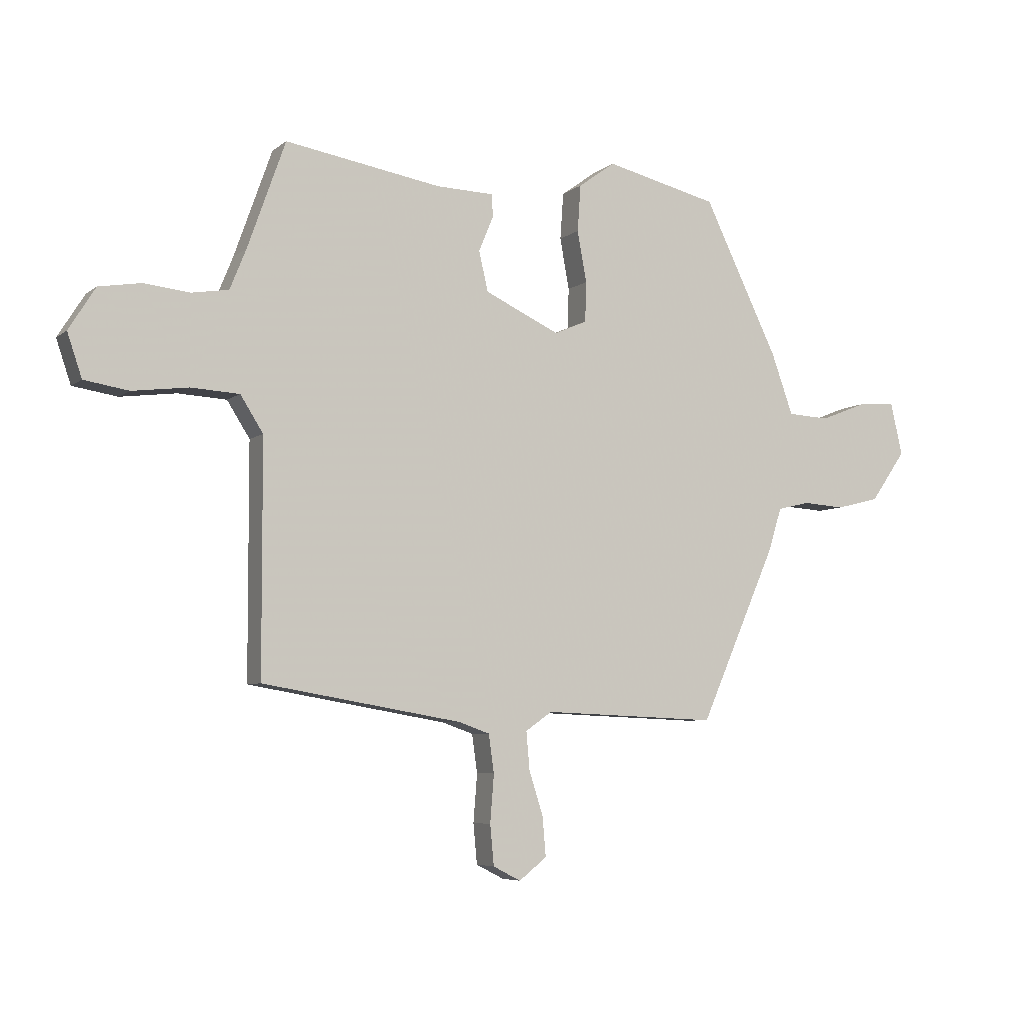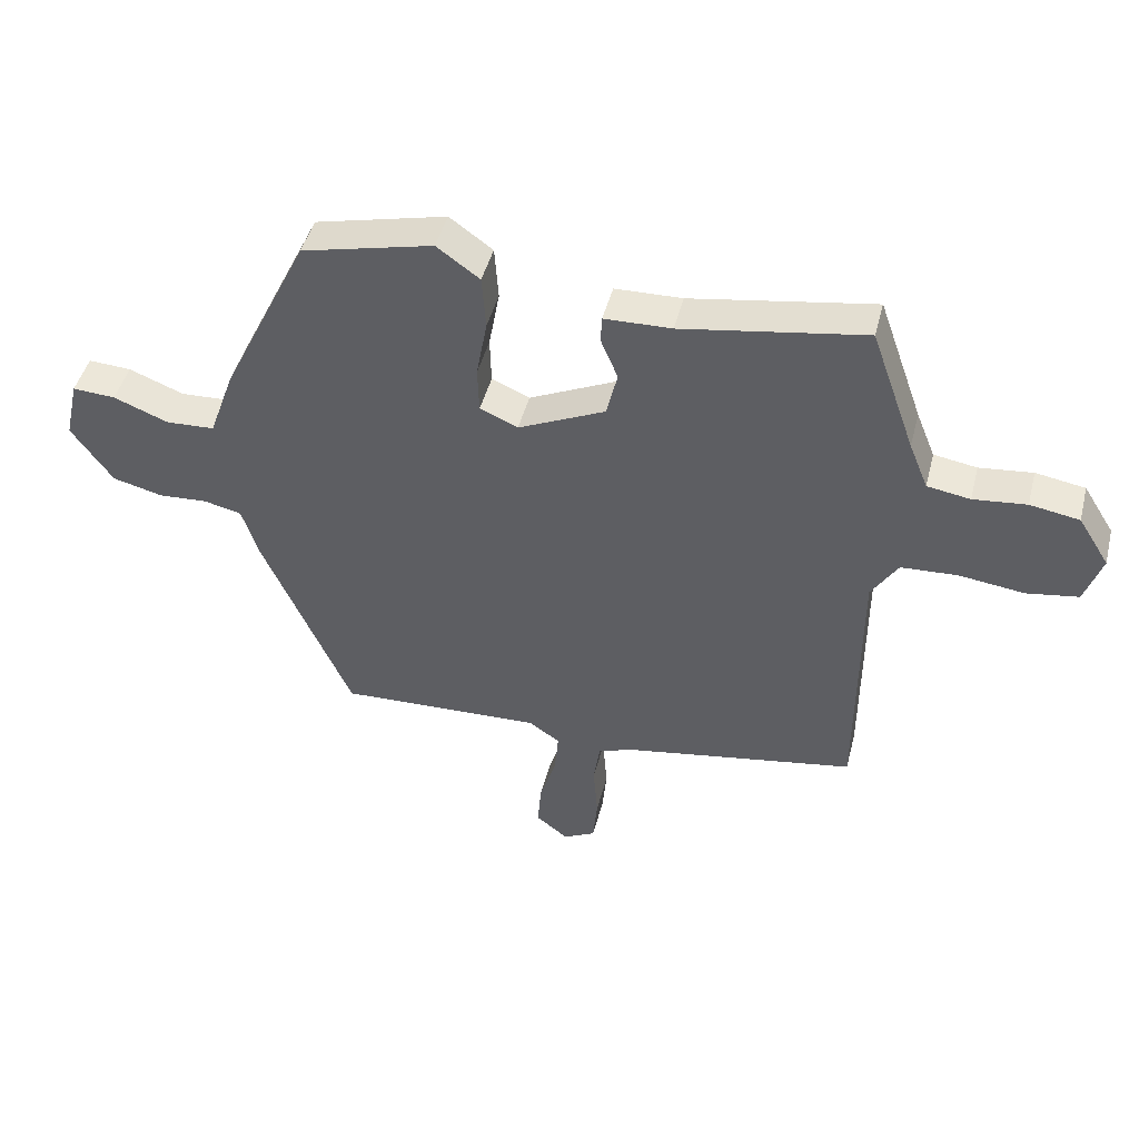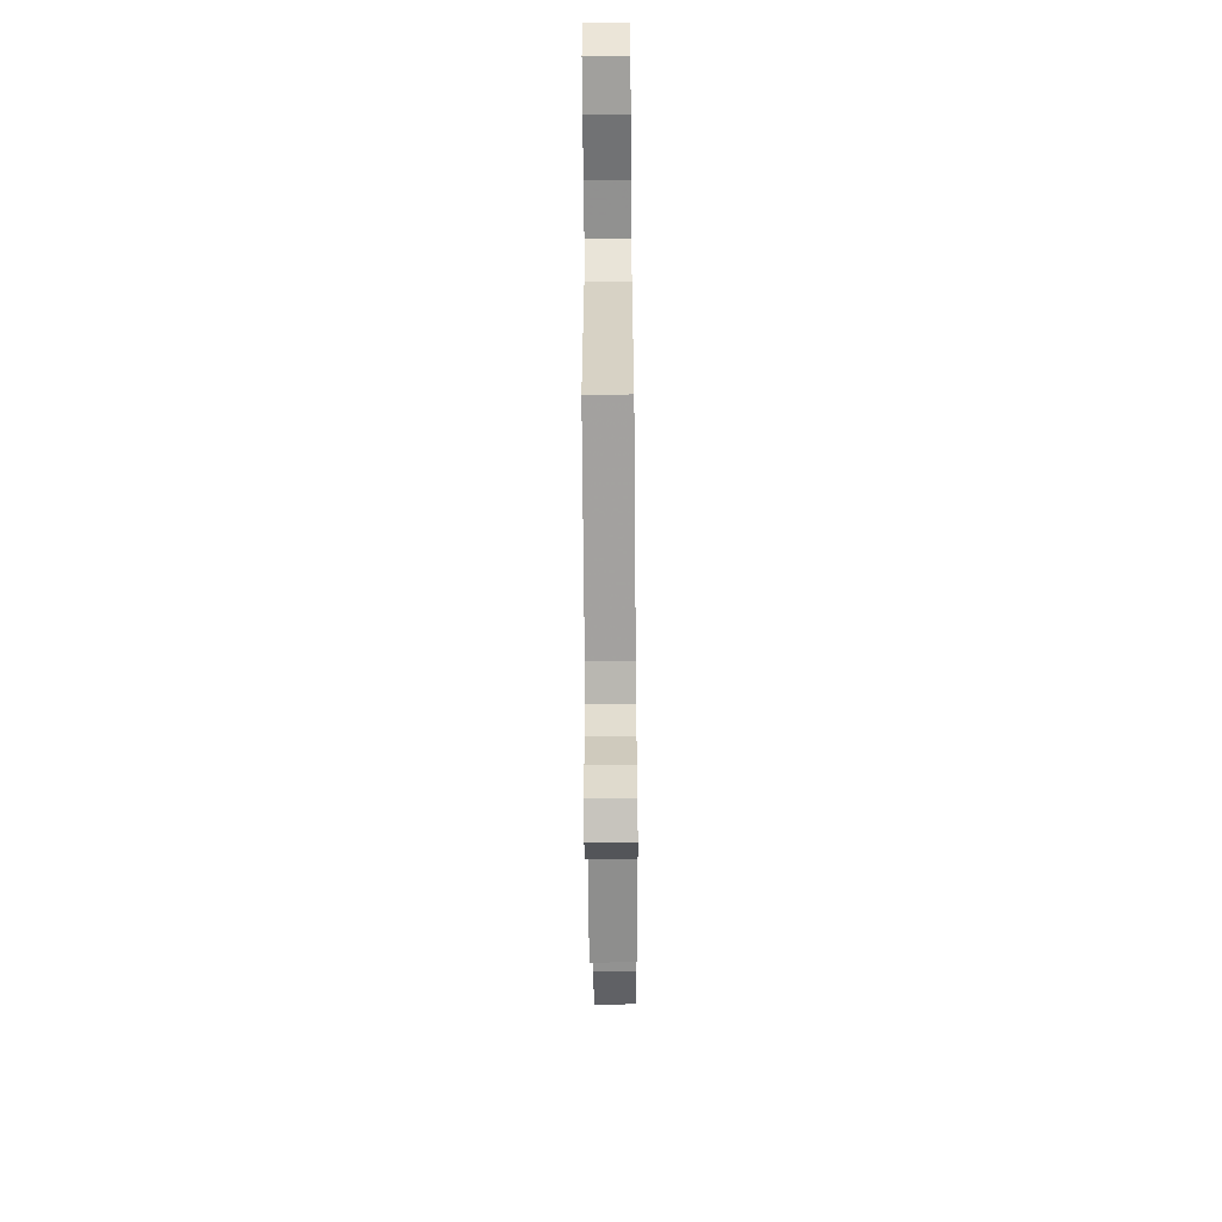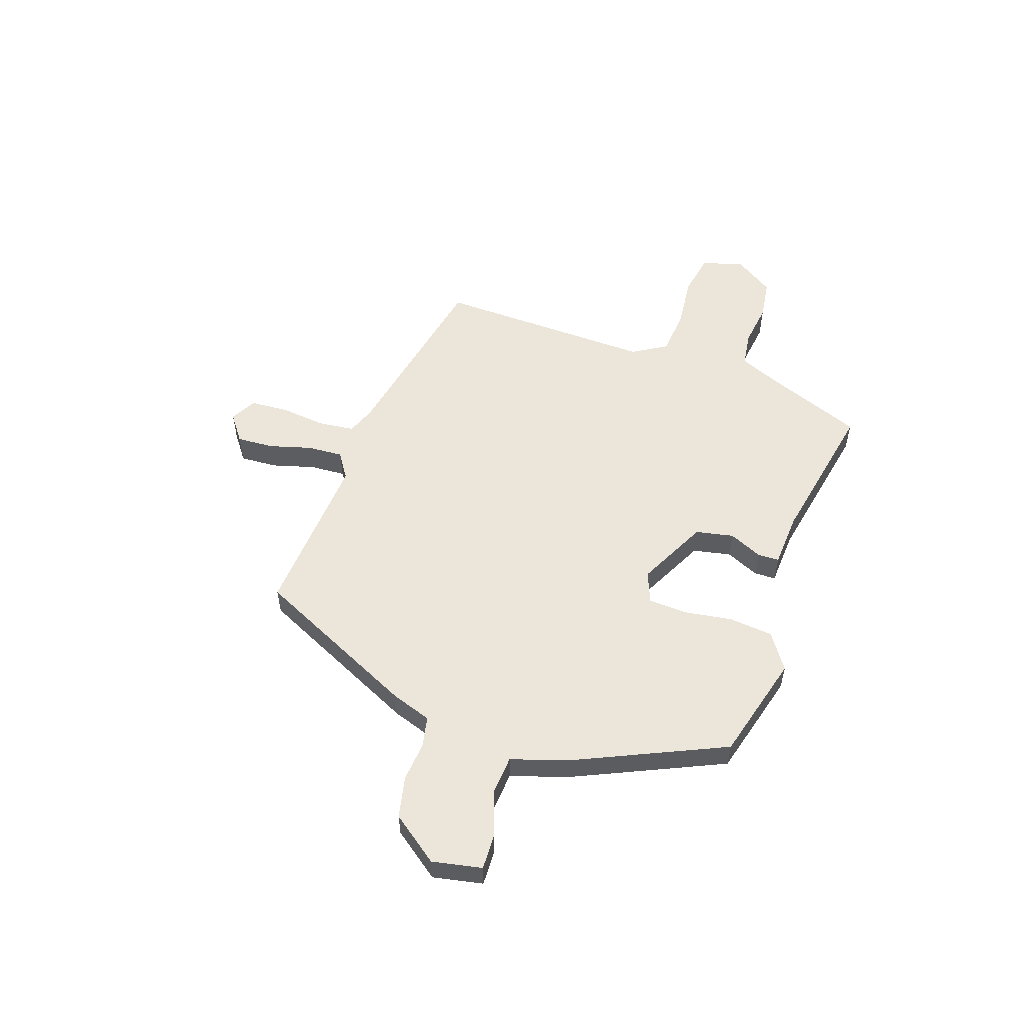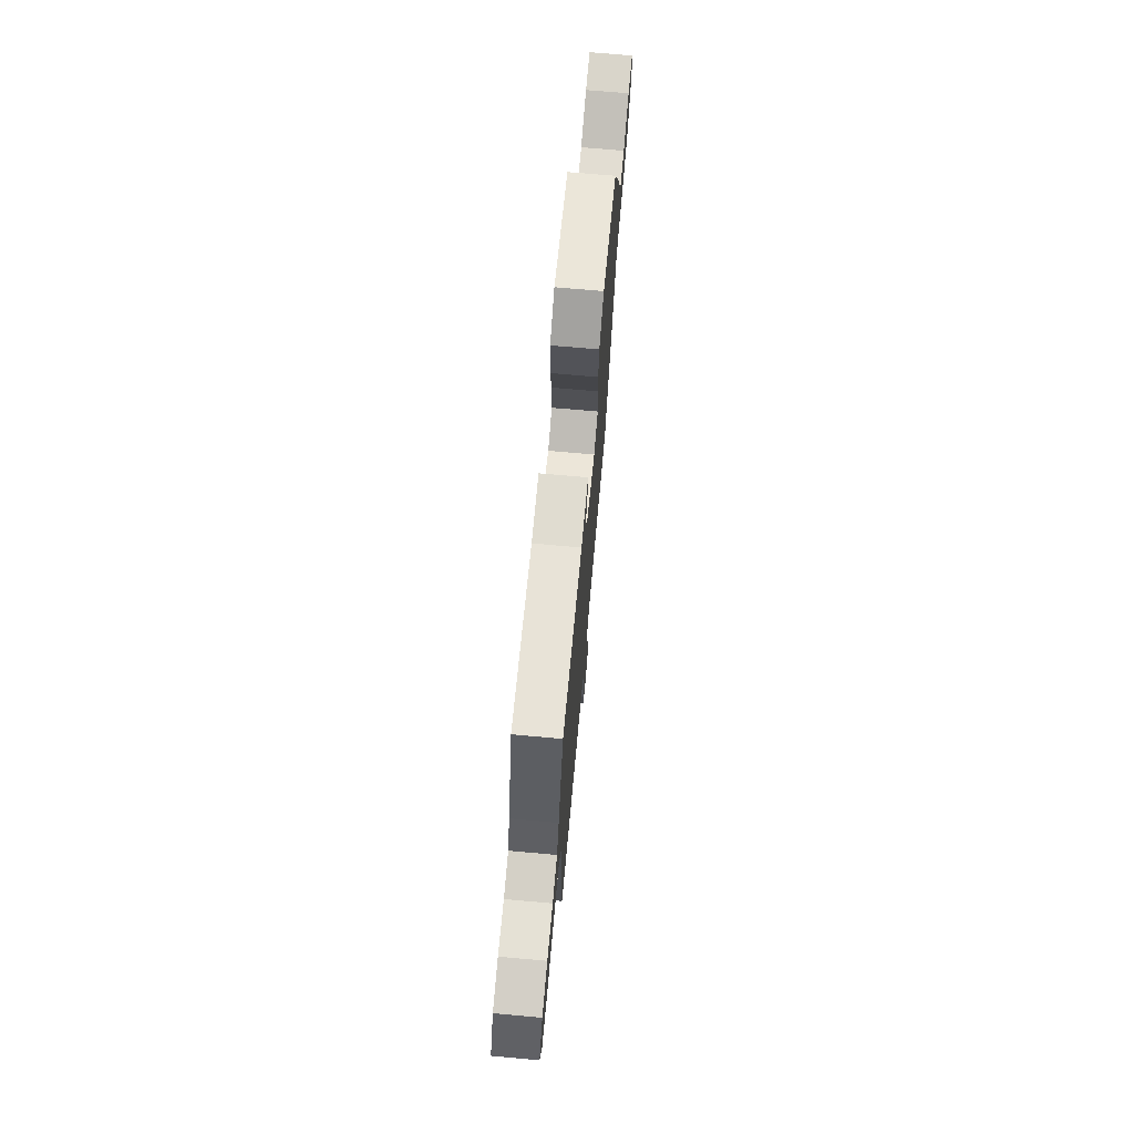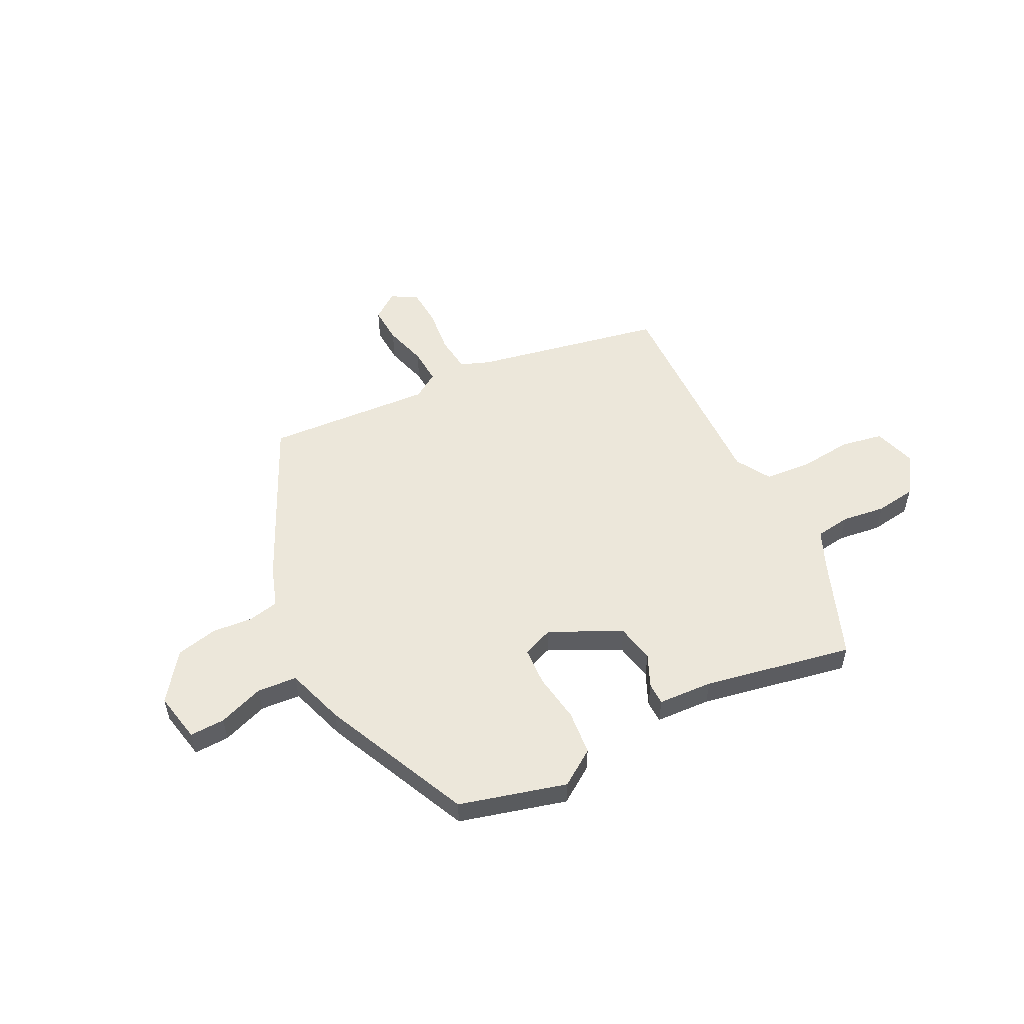
<metadata>
{"format":"obj","ext":"obj","renderer":"f3d","projection":"perspective","resolution":1024,"background":"white","views":[{"elev":-6.0,"azim":154.1,"up":"+Z"},{"elev":45.9,"azim":14.2,"up":"+Z"},{"elev":-62.6,"azim":90.5,"up":"+Z"},{"elev":54.6,"azim":-69.4,"up":"+Y"},{"elev":71.3,"azim":95.1,"up":"+Z"},{"elev":53.6,"azim":-25.2,"up":"+Y"}]}
</metadata>
<code>
v -0.411 0.07 0.484
v -0.203 0.07 0.534
v -0.135 0.07 0.485
v -0.129 0.07 0.399
v -0.146 0.07 0.305
v -0.144 0.07 0.231
v -0.084 0.07 0.205
v 0.054 0.07 0.269
v 0.071 0.07 0.342
v 0.044 0.07 0.407
v 0.046 0.07 0.449
v 0.152 0.07 0.452
v 0.441 0.07 0.5
v 0.511 0.07 0.303
v 0.541 0.07 0.229
v 0.609 0.07 0.218
v 0.693 0.07 0.227
v 0.771 0.07 0.214
v 0.82 0.07 0.136
v 0.793 0.07 0.056
v 0.711 0.07 0.043
v 0.608 0.07 0.056
v 0.519 0.07 0.051
v 0.477 0.07 -0.015
v 0.476 0.07 -0.439
v 0.108 0.07 -0.502
v 0.051 0.07 -0.522
v 0.041 0.07 -0.592
v 0.048 0.07 -0.68
v 0.041 0.07 -0.754
v -0.01 0.07 -0.78
v -0.061 0.07 -0.74
v -0.055 0.07 -0.668
v -0.029 0.07 -0.586
v -0.023 0.07 -0.517
v -0.072 0.07 -0.483
v -0.395 0.07 -0.496
v -0.537 0.07 -0.173
v -0.561 0.07 -0.095
v -0.621 0.07 -0.081
v -0.698 0.07 -0.086
v -0.778 0.07 -0.066
v -0.843 0.07 0.027
v -0.821 0.07 0.123
v -0.753 0.07 0.119
v -0.666 0.07 0.085
v -0.589 0.07 0.089
v -0.549 0.07 0.201
v -0.411 0 0.484
v -0.203 0 0.534
v -0.135 0 0.485
v -0.129 0 0.399
v -0.146 0 0.305
v -0.144 0 0.231
v -0.084 0 0.205
v 0.054 0 0.269
v 0.071 0 0.342
v 0.044 0 0.407
v 0.046 0 0.449
v 0.152 0 0.452
v 0.441 0 0.5
v 0.511 0 0.303
v 0.541 0 0.229
v 0.609 0 0.218
v 0.693 0 0.227
v 0.771 0 0.214
v 0.82 0 0.136
v 0.793 0 0.056
v 0.711 0 0.043
v 0.608 0 0.056
v 0.519 0 0.051
v 0.477 0 -0.015
v 0.476 0 -0.439
v 0.108 0 -0.502
v 0.051 0 -0.522
v 0.041 0 -0.592
v 0.048 0 -0.68
v 0.041 0 -0.754
v -0.01 0 -0.78
v -0.061 0 -0.74
v -0.055 0 -0.668
v -0.029 0 -0.586
v -0.023 0 -0.517
v -0.072 0 -0.483
v -0.395 0 -0.496
v -0.537 0 -0.173
v -0.561 0 -0.095
v -0.621 0 -0.081
v -0.698 0 -0.086
v -0.778 0 -0.066
v -0.843 0 0.027
v -0.821 0 0.123
v -0.753 0 0.119
v -0.666 0 0.085
v -0.589 0 0.089
v -0.549 0 0.201
f 3 4 5
f 2 3 5
f 1 2 5
f 48 1 5
f 47 48 5
f 44 45 46
f 43 44 46
f 42 43 46
f 41 42 46
f 40 41 46
f 39 40 46 47
f 38 39 47
f 37 38 47
f 36 37 47
f 35 36 47
f 32 33 34
f 31 32 34
f 30 31 34
f 29 30 34
f 28 29 34
f 27 28 34 35
f 26 27 35 47
f 24 25 26 47
f 20 21 22
f 19 20 22
f 18 19 22
f 17 18 22
f 16 17 22
f 15 16 22 23
f 23 24 47
f 15 23 47
f 14 15 47
f 9 10 11 12
f 12 13 14
f 9 12 14
f 8 9 14
f 47 5 6
f 47 6 7
f 14 47 7
f 7 8 14
f 53 52 51
f 53 51 50
f 53 50 49
f 53 49 96
f 53 96 95
f 94 93 92
f 94 92 91
f 94 91 90
f 94 90 89
f 94 89 88
f 95 94 88 87
f 95 87 86
f 95 86 85
f 95 85 84
f 95 84 83
f 82 81 80
f 82 80 79
f 82 79 78
f 82 78 77
f 82 77 76
f 83 82 76 75
f 95 83 75 74
f 95 74 73 72
f 70 69 68
f 70 68 67
f 70 67 66
f 70 66 65
f 70 65 64
f 71 70 64 63
f 95 72 71
f 95 71 63
f 95 63 62
f 60 59 58 57
f 62 61 60
f 62 60 57
f 62 57 56
f 54 53 95
f 55 54 95
f 55 95 62
f 62 56 55
f 1 49 50 2
f 2 50 51 3
f 3 51 52 4
f 4 52 53 5
f 5 53 54 6
f 6 54 55 7
f 7 55 56 8
f 8 56 57 9
f 9 57 58 10
f 10 58 59 11
f 11 59 60 12
f 12 60 61 13
f 13 61 62 14
f 14 62 63 15
f 15 63 64 16
f 16 64 65 17
f 17 65 66 18
f 18 66 67 19
f 19 67 68 20
f 20 68 69 21
f 21 69 70 22
f 22 70 71 23
f 23 71 72 24
f 24 72 73 25
f 25 73 74 26
f 26 74 75 27
f 27 75 76 28
f 28 76 77 29
f 29 77 78 30
f 30 78 79 31
f 31 79 80 32
f 32 80 81 33
f 33 81 82 34
f 34 82 83 35
f 35 83 84 36
f 36 84 85 37
f 37 85 86 38
f 38 86 87 39
f 39 87 88 40
f 40 88 89 41
f 41 89 90 42
f 42 90 91 43
f 43 91 92 44
f 44 92 93 45
f 45 93 94 46
f 46 94 95 47
f 47 95 96 48
f 48 96 49 1

</code>
